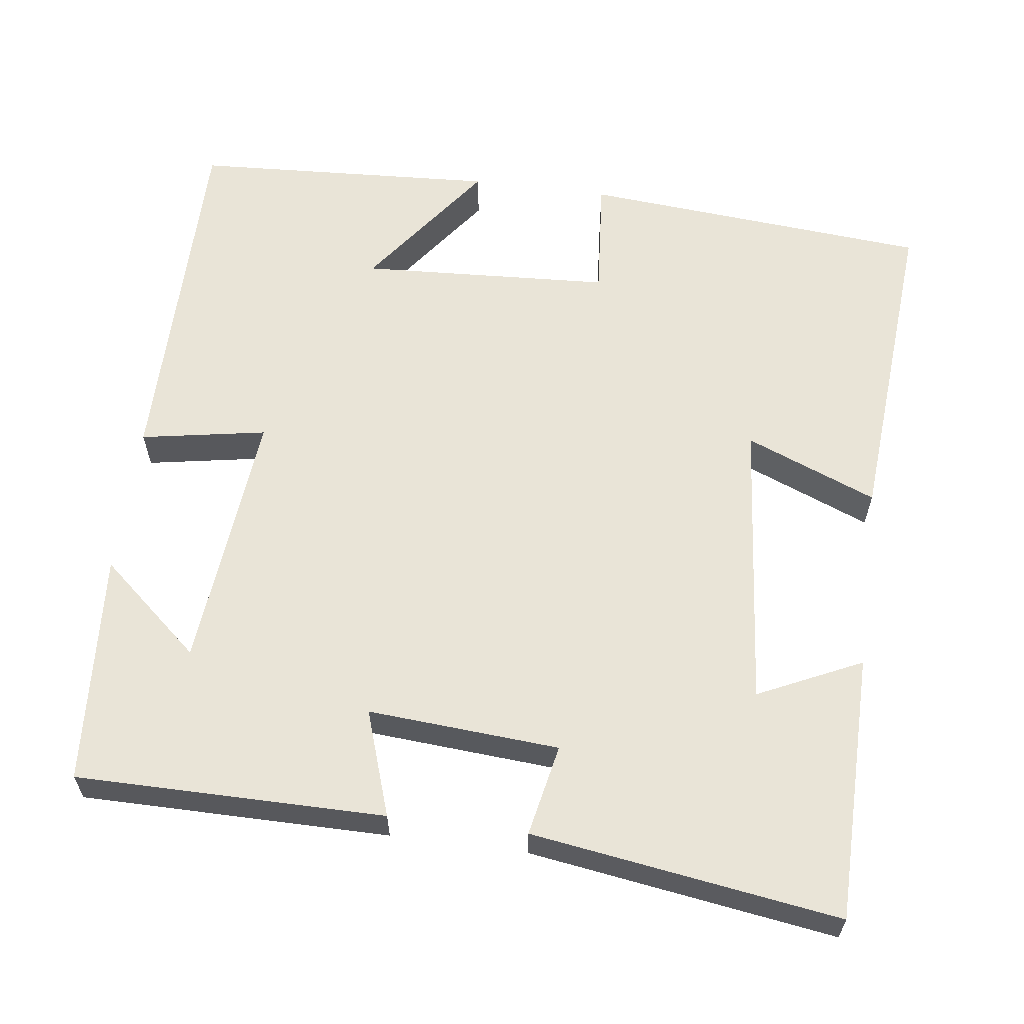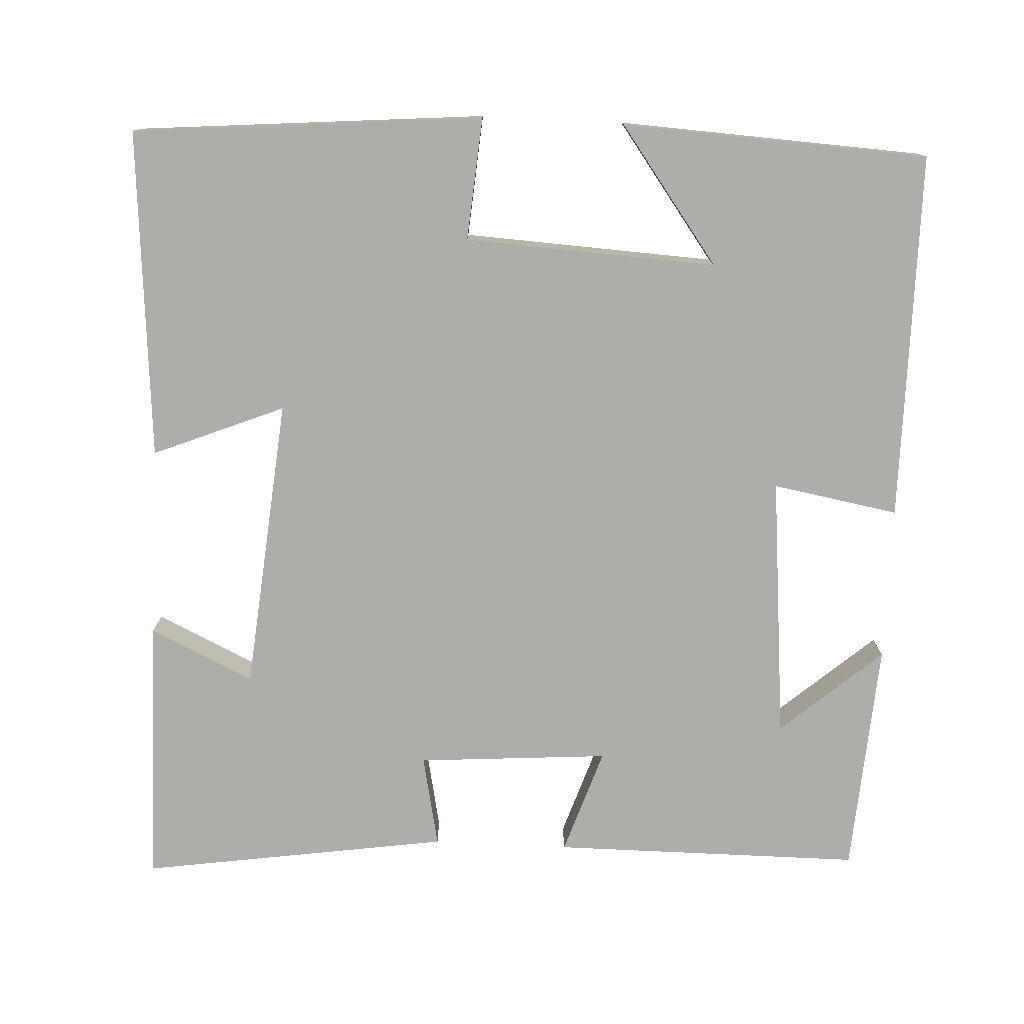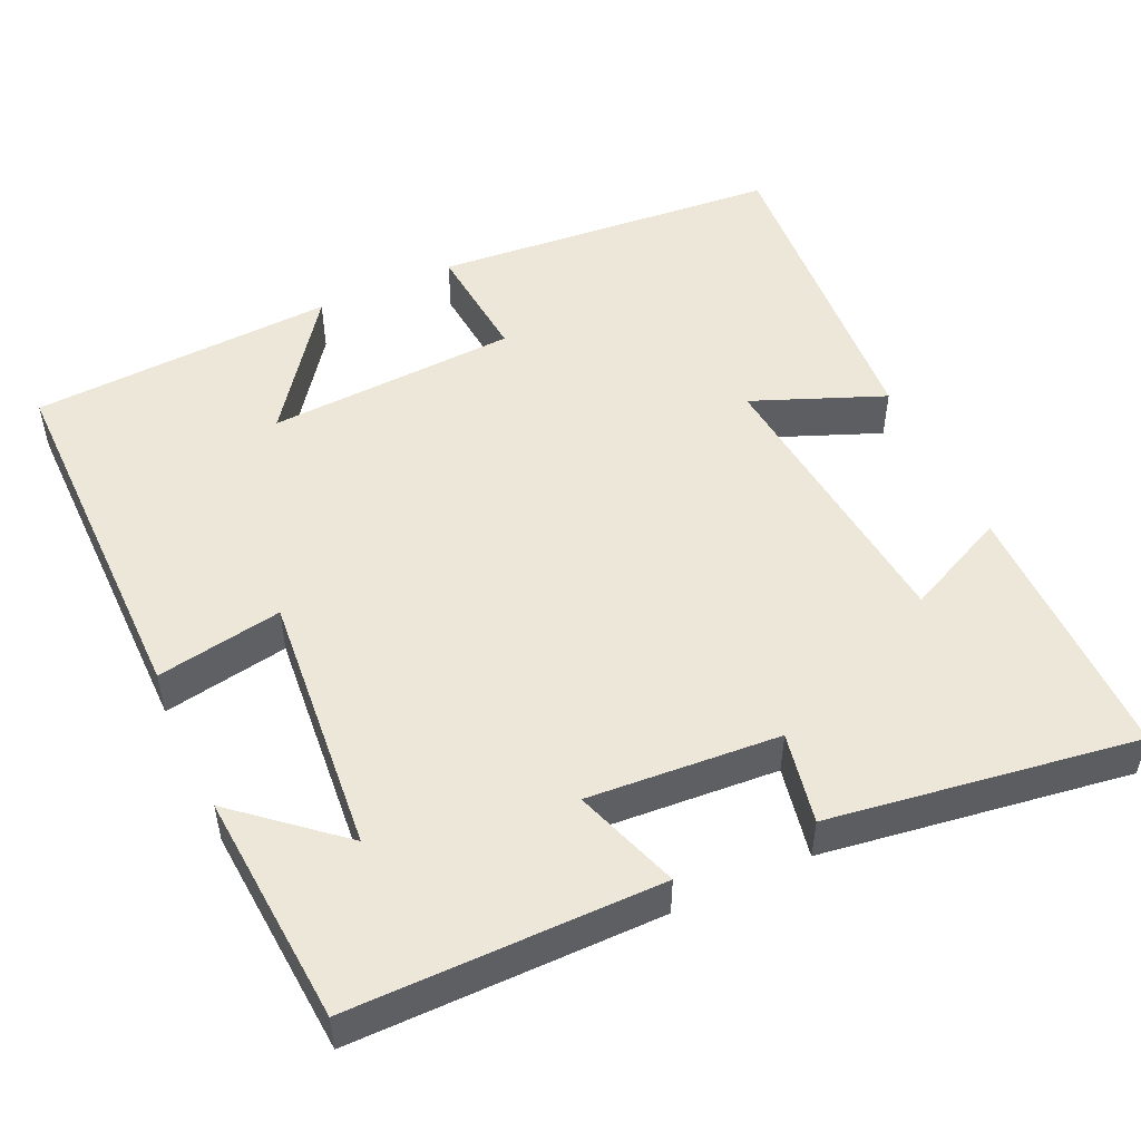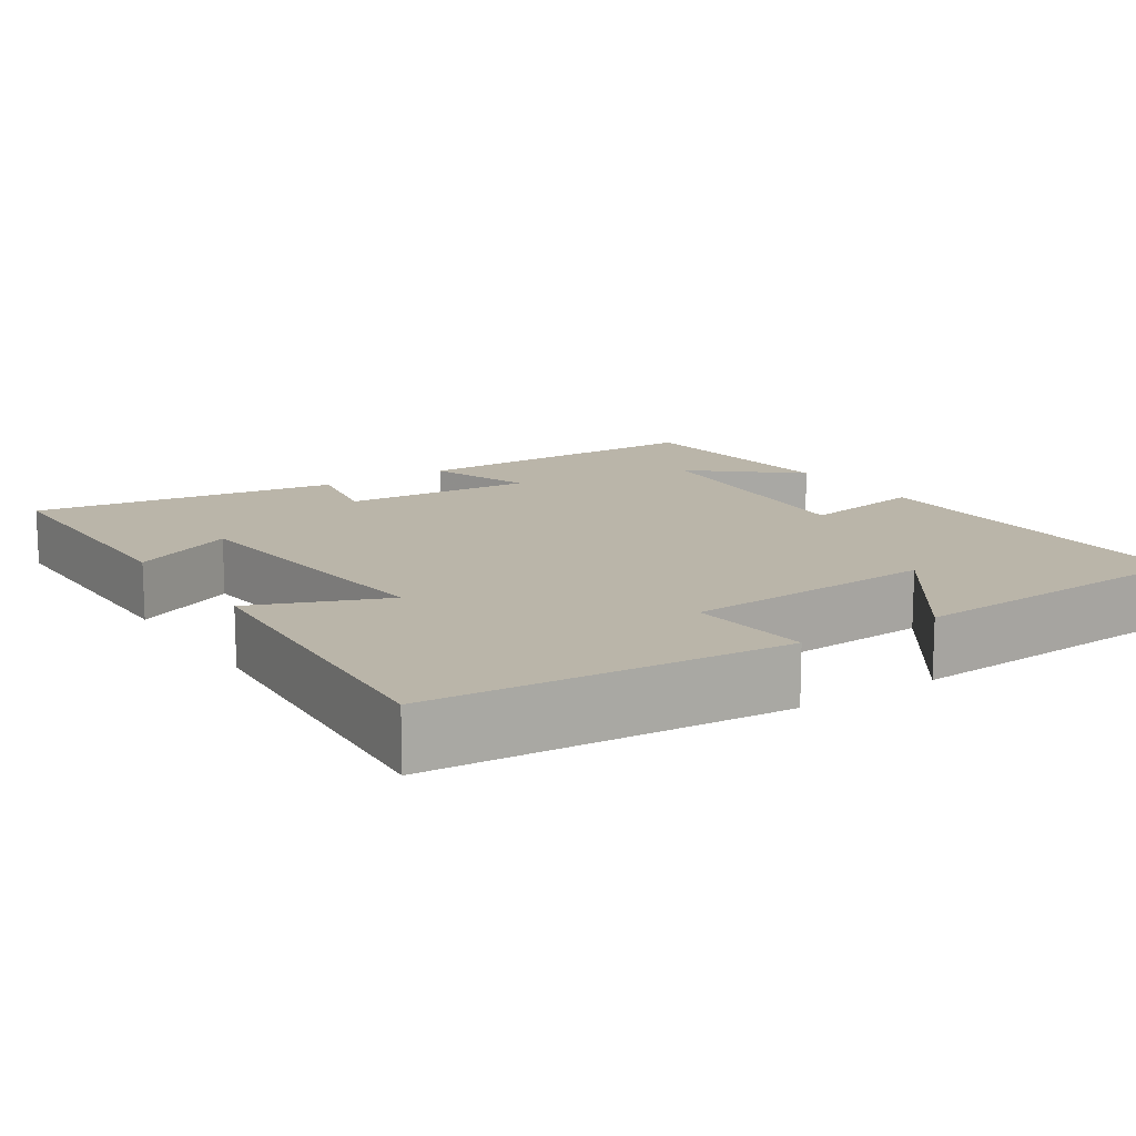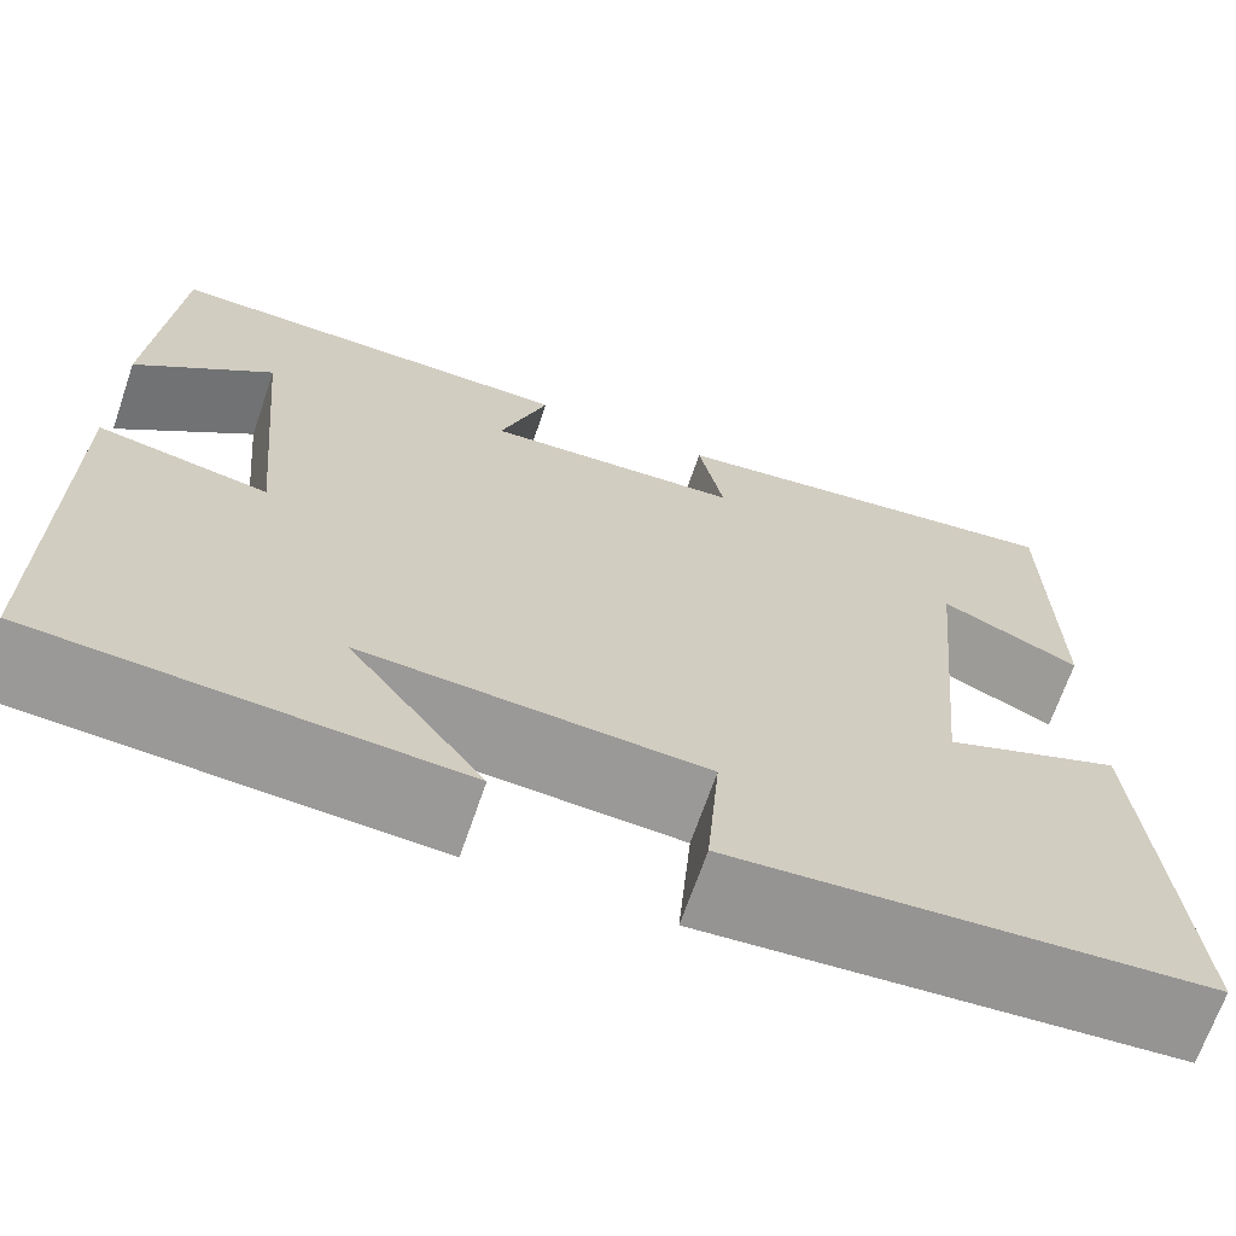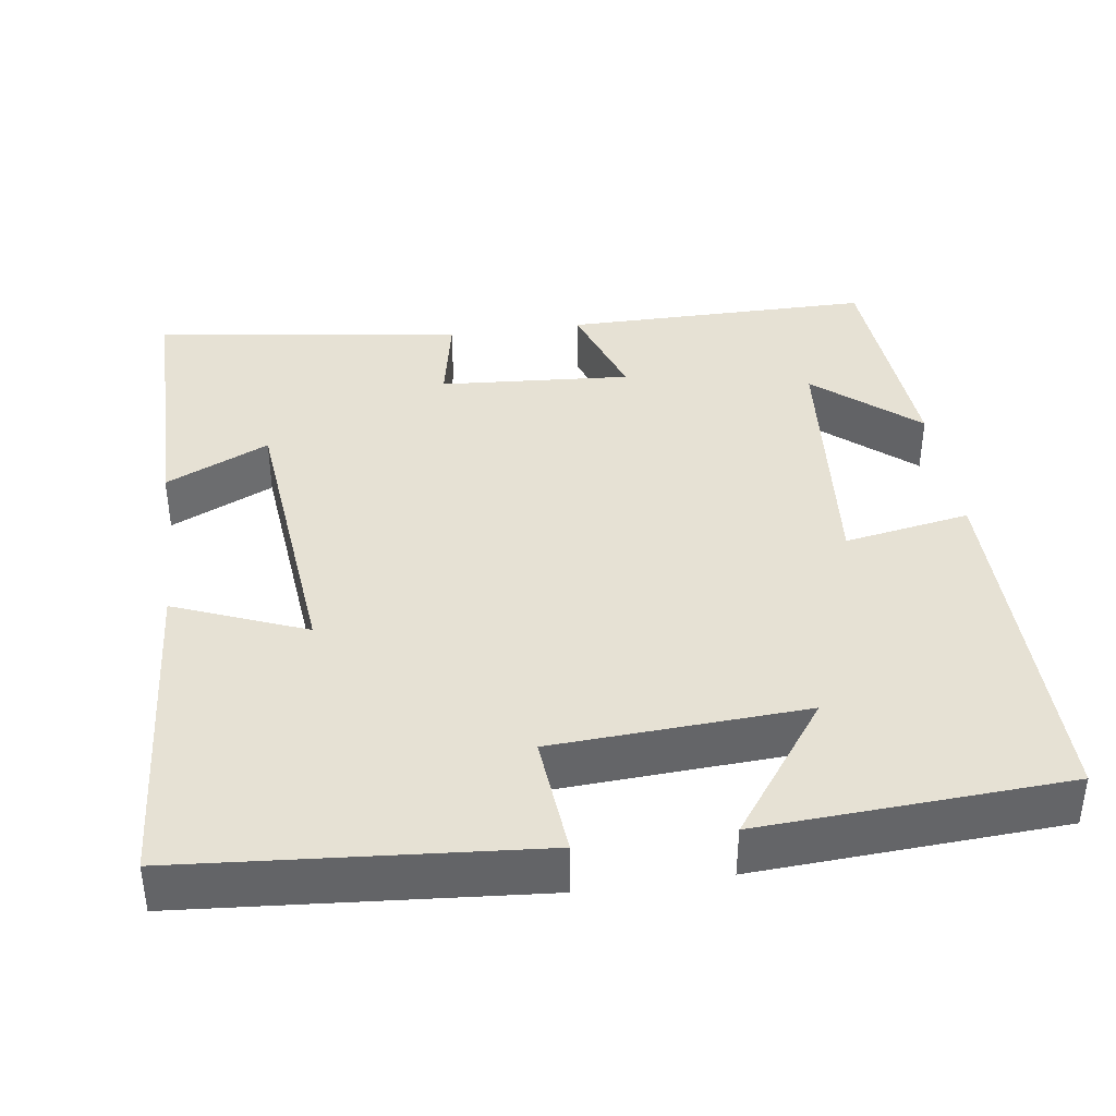
<metadata>
{"format":"obj","ext":"obj","renderer":"f3d","projection":"perspective","resolution":1024,"background":"white","views":[{"elev":60.9,"azim":7.5,"up":"+Y"},{"elev":-77.2,"azim":177.3,"up":"+Y"},{"elev":50.2,"azim":-24.9,"up":"+Y"},{"elev":13.5,"azim":146.3,"up":"+Y"},{"elev":-68.4,"azim":-19.0,"up":"+Z"},{"elev":39.0,"azim":171.8,"up":"+Y"}]}
</metadata>
<code>
v -0.479 0.07 0.5
v -0.079 0.07 0.5
v -0.125 0.07 0.363
v 0.123 0.07 0.381
v 0.099 0.07 0.5
v 0.497 0.07 0.559
v 0.5 0.07 0.211
v 0.366 0.07 0.274
v 0.33 0.07 -0.106
v 0.5 0.07 -0.037
v 0.533 0.07 -0.462
v 0.08 0.07 -0.5
v 0.093 0.07 -0.342
v -0.233 0.07 -0.324
v -0.104 0.07 -0.5
v -0.5 0.07 -0.478
v -0.5 0.07 -0.002
v -0.337 0.07 -0.031
v -0.369 0.07 0.311
v -0.5 0.07 0.198
v -0.479 0 0.5
v -0.079 0 0.5
v -0.125 0 0.363
v 0.123 0 0.381
v 0.099 0 0.5
v 0.497 0 0.559
v 0.5 0 0.211
v 0.366 0 0.274
v 0.33 0 -0.106
v 0.5 0 -0.037
v 0.533 0 -0.462
v 0.08 0 -0.5
v 0.093 0 -0.342
v -0.233 0 -0.324
v -0.104 0 -0.5
v -0.5 0 -0.478
v -0.5 0 -0.002
v -0.337 0 -0.031
v -0.369 0 0.311
v -0.5 0 0.198
f 19 20 1
f 16 17 18
f 14 15 16
f 14 16 18
f 13 14 18 19
f 9 10 11 12
f 8 9 12 13
f 5 6 7 8
f 4 5 8
f 3 4 8 13
f 19 1 2 3
f 3 13 19
f 21 40 39
f 38 37 36
f 36 35 34
f 38 36 34
f 39 38 34 33
f 32 31 30 29
f 33 32 29 28
f 28 27 26 25
f 28 25 24
f 33 28 24 23
f 23 22 21 39
f 39 33 23
f 1 21 22 2
f 2 22 23 3
f 3 23 24 4
f 4 24 25 5
f 5 25 26 6
f 6 26 27 7
f 7 27 28 8
f 8 28 29 9
f 9 29 30 10
f 10 30 31 11
f 11 31 32 12
f 12 32 33 13
f 13 33 34 14
f 14 34 35 15
f 15 35 36 16
f 16 36 37 17
f 17 37 38 18
f 18 38 39 19
f 19 39 40 20
f 20 40 21 1

</code>
